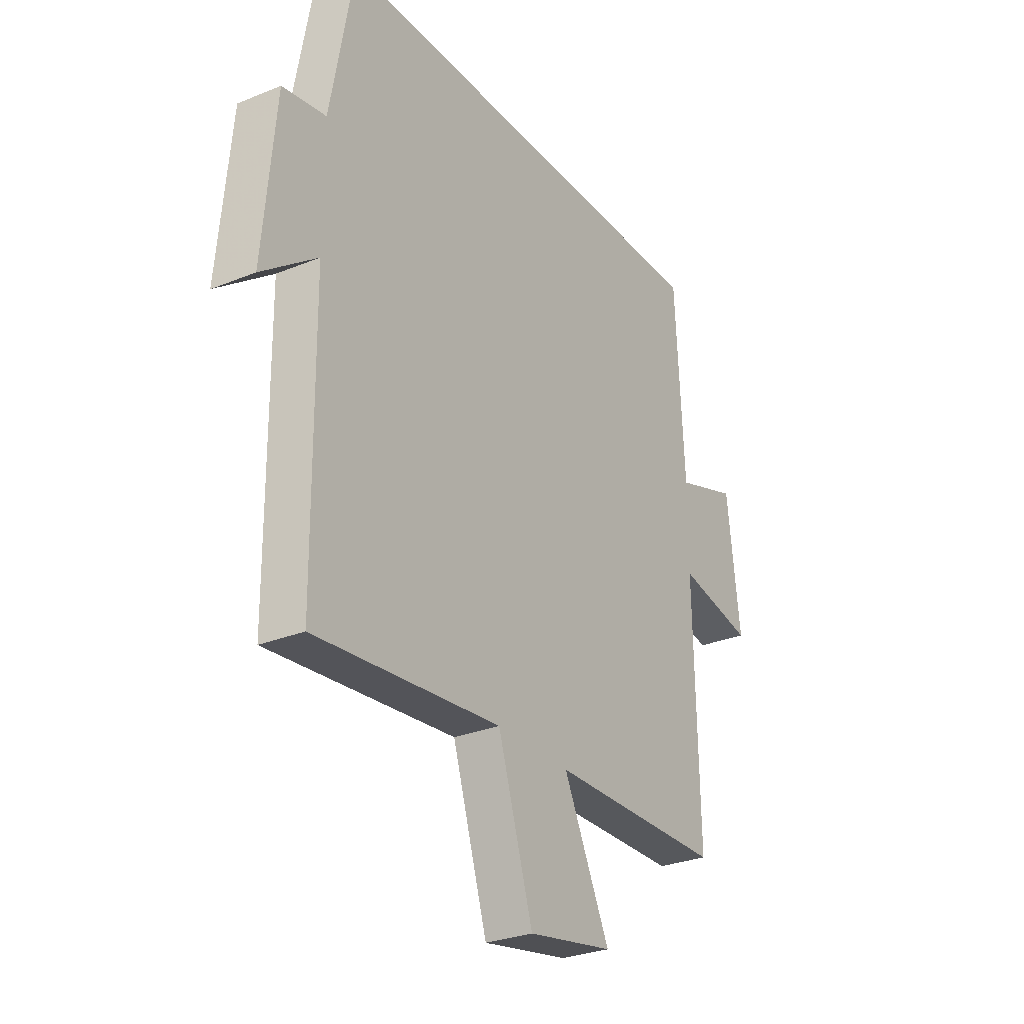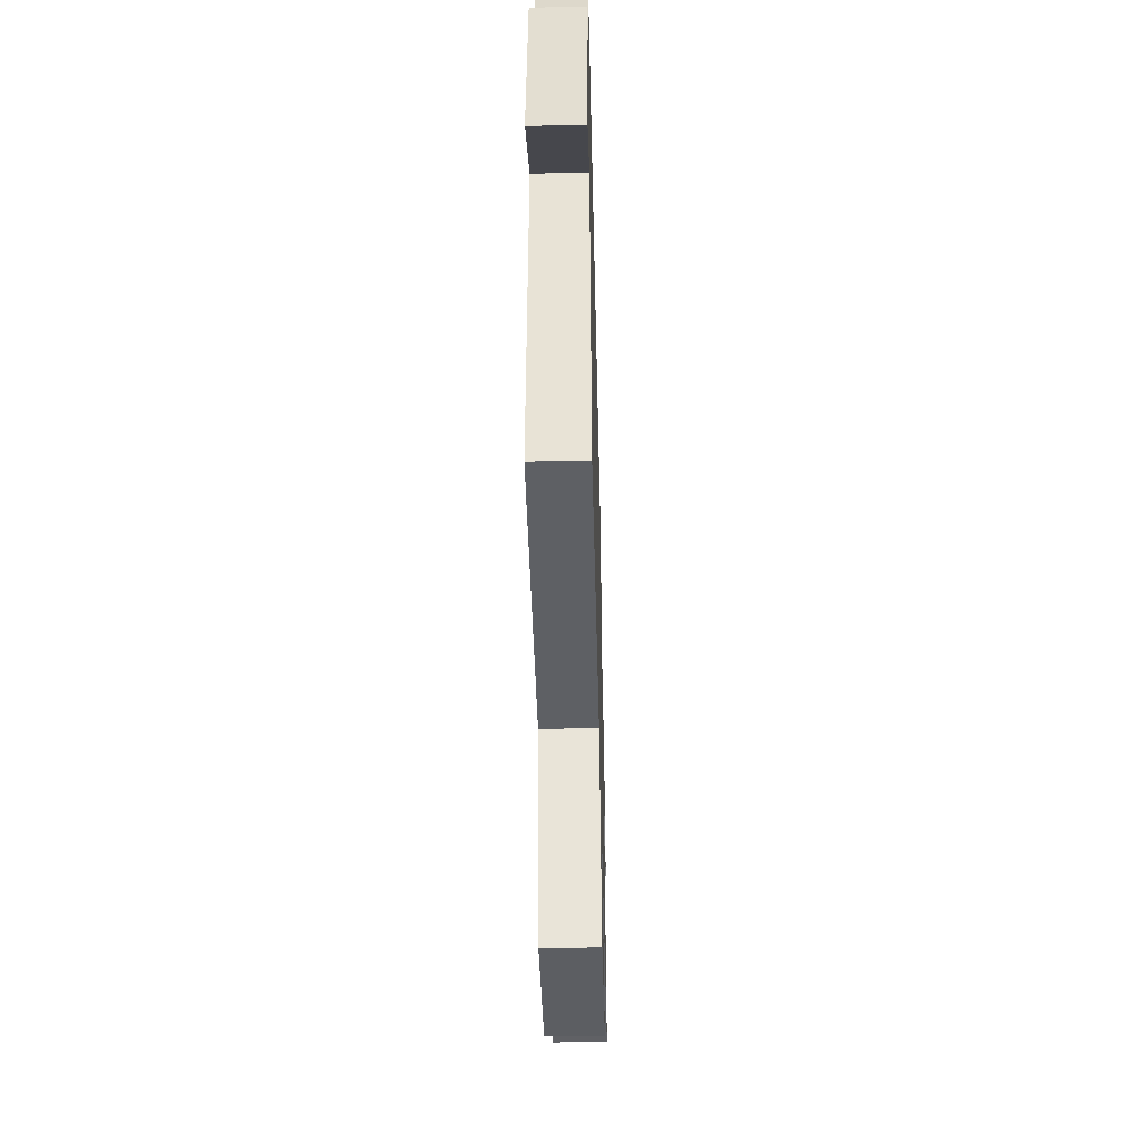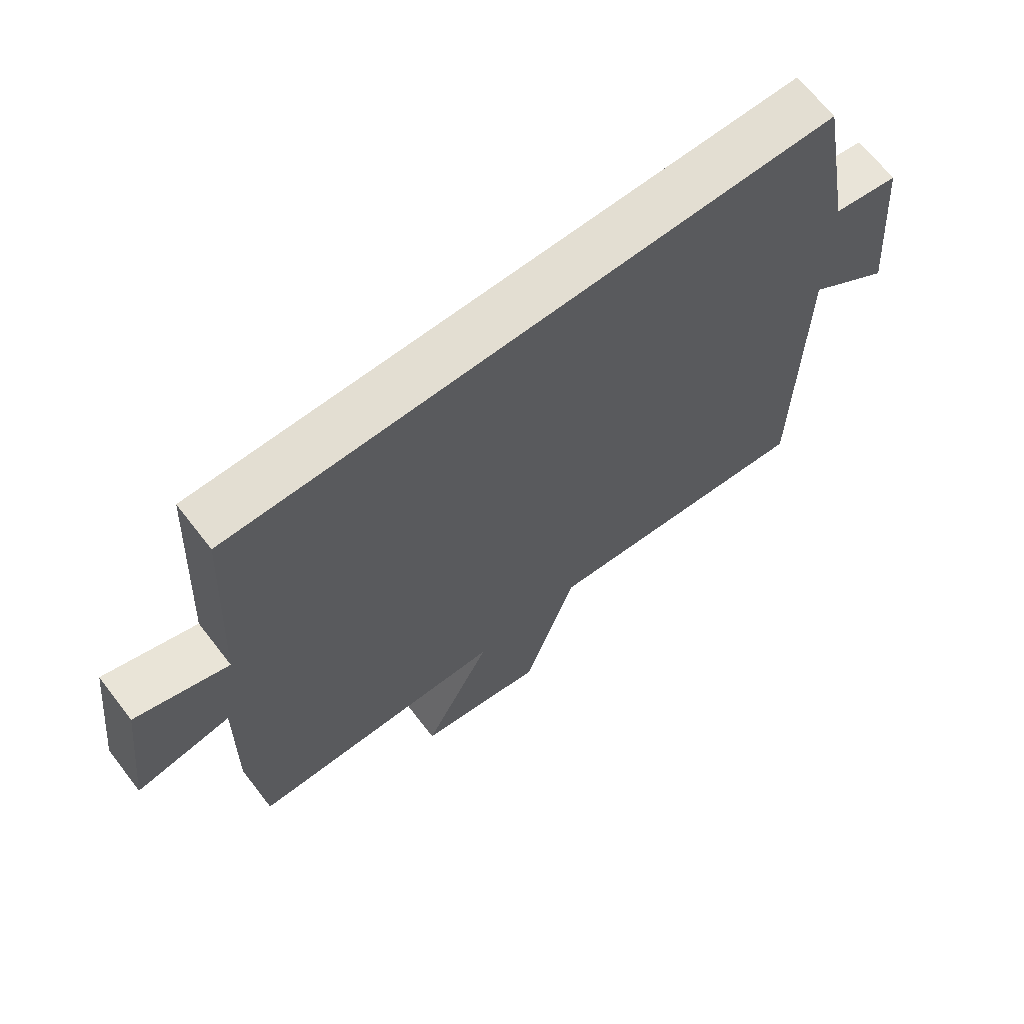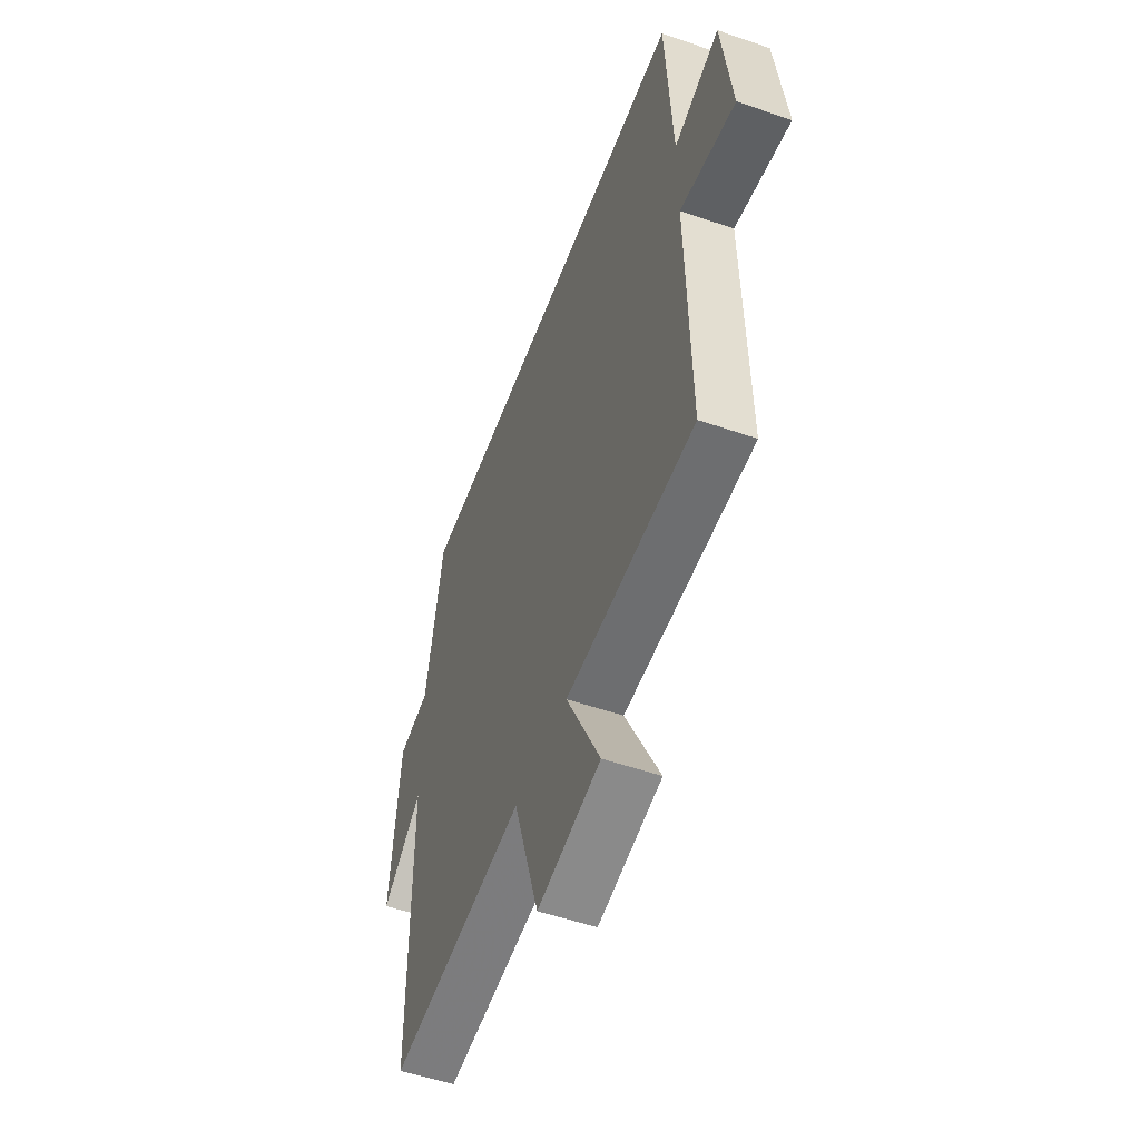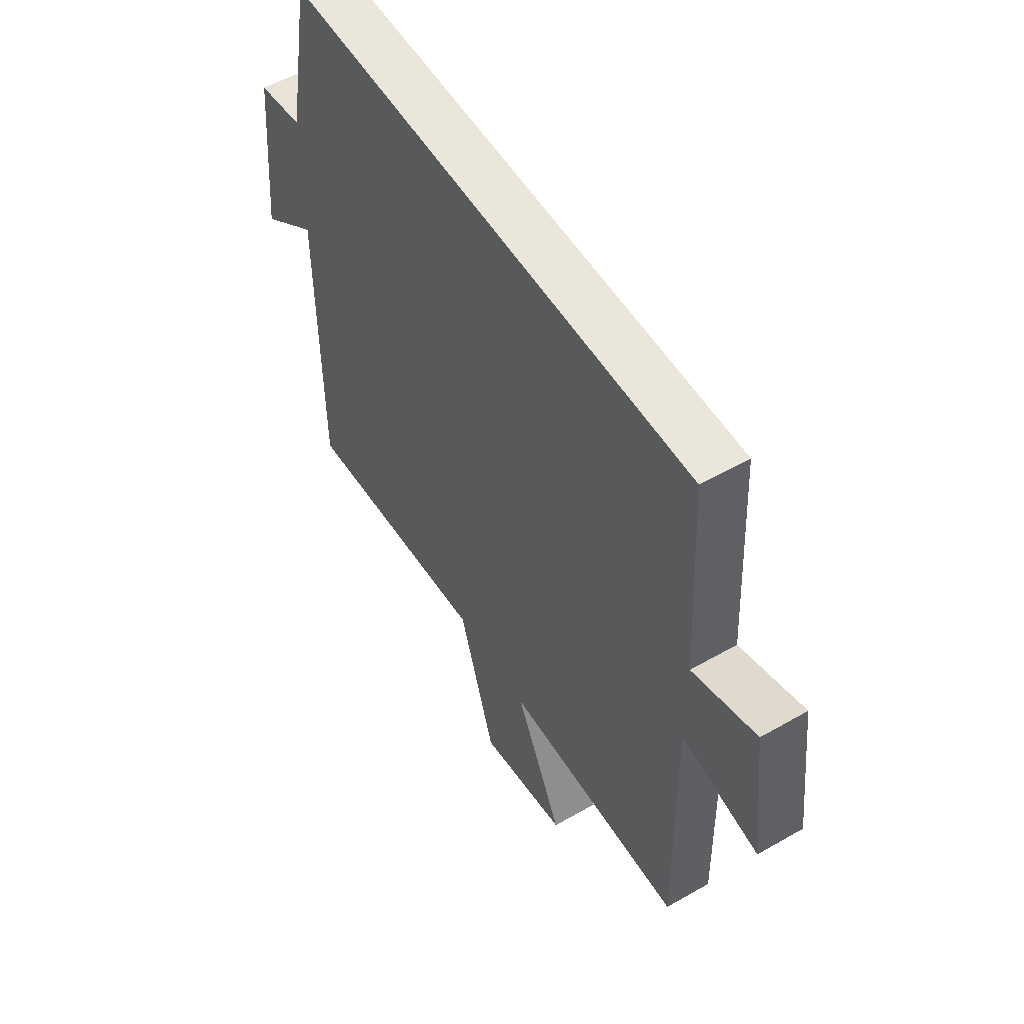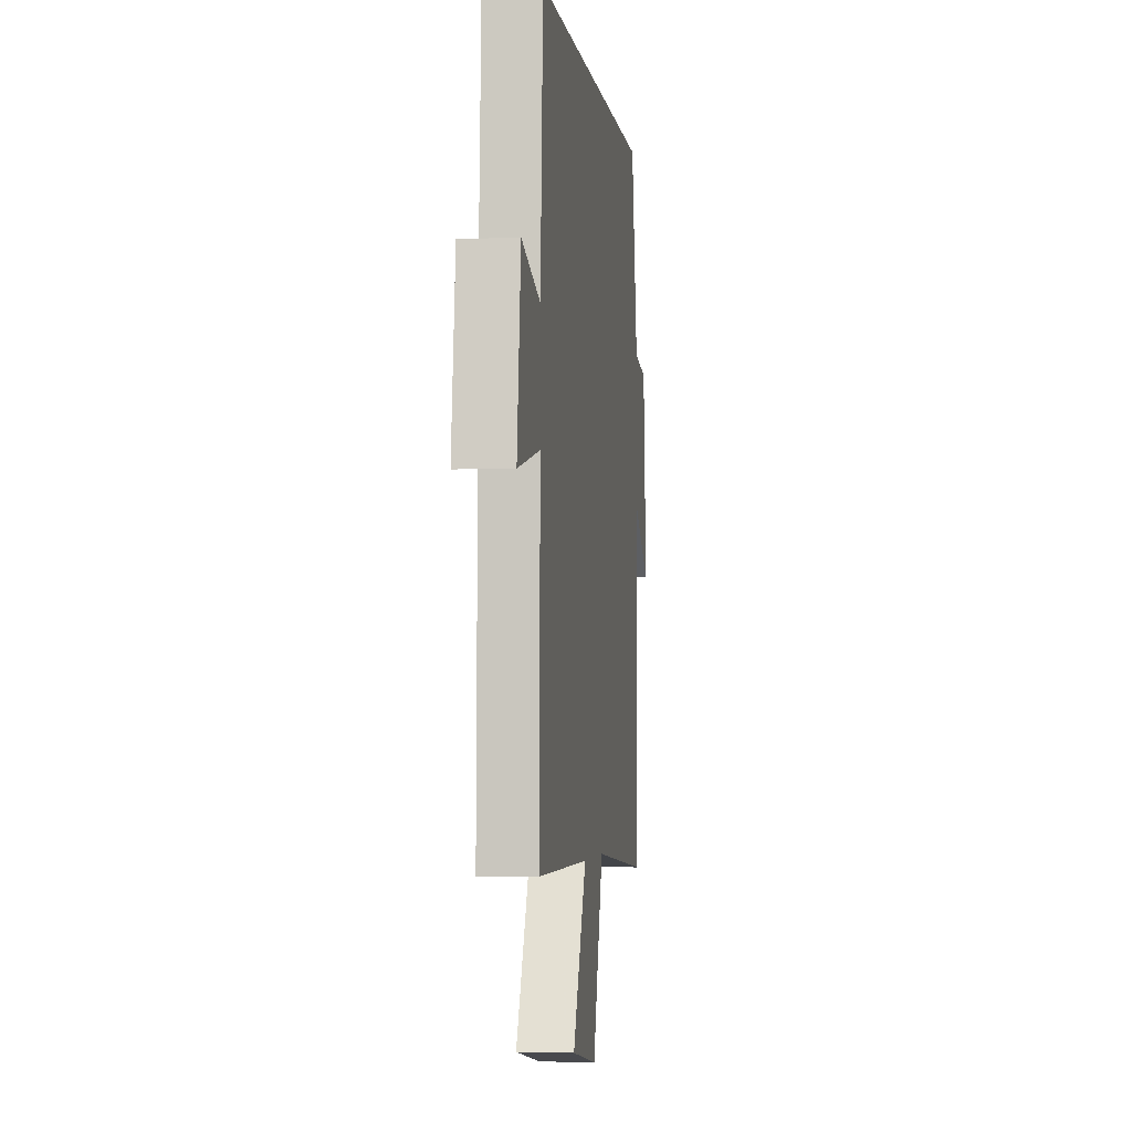
<metadata>
{"format":"obj","ext":"obj","renderer":"f3d","projection":"perspective","resolution":1024,"background":"white","views":[{"elev":-28.7,"azim":-58.5,"up":"+Z"},{"elev":-48.2,"azim":-88.6,"up":"+Z"},{"elev":67.4,"azim":142.2,"up":"+Z"},{"elev":-53.6,"azim":69.8,"up":"+Z"},{"elev":54.7,"azim":58.7,"up":"+Z"},{"elev":-3.1,"azim":97.6,"up":"+Z"}]}
</metadata>
<code>
v 0.48 0.07 0.5
v 0.5 0.07 0.137
v 0.644 0.07 0.185
v 0.674 0.07 -0.063
v 0.5 0.07 -0.027
v 0.509 0.07 -0.496
v 0.106 0.07 -0.5
v 0.213 0.07 -0.723
v 0.015 0.07 -0.759
v -0.066 0.07 -0.5
v -0.496 0.07 -0.541
v -0.5 0.07 -0.015
v -0.628 0.07 -0.112
v -0.6 0.07 0.192
v -0.5 0.07 0.209
v -0.447 0.07 0.5
v 0.48 0 0.5
v 0.5 0 0.137
v 0.644 0 0.185
v 0.674 0 -0.063
v 0.5 0 -0.027
v 0.509 0 -0.496
v 0.106 0 -0.5
v 0.213 0 -0.723
v 0.015 0 -0.759
v -0.066 0 -0.5
v -0.496 0 -0.541
v -0.5 0 -0.015
v -0.628 0 -0.112
v -0.6 0 0.192
v -0.5 0 0.209
v -0.447 0 0.5
f 15 16 1 2
f 12 13 14 15
f 10 11 12 15
f 10 15 2
f 7 8 9 10
f 5 6 7 10
f 5 10 2 3
f 3 4 5
f 18 17 32 31
f 31 30 29 28
f 31 28 27 26
f 18 31 26
f 26 25 24 23
f 26 23 22 21
f 19 18 26 21
f 21 20 19
f 1 17 18 2
f 2 18 19 3
f 3 19 20 4
f 4 20 21 5
f 5 21 22 6
f 6 22 23 7
f 7 23 24 8
f 8 24 25 9
f 9 25 26 10
f 10 26 27 11
f 11 27 28 12
f 12 28 29 13
f 13 29 30 14
f 14 30 31 15
f 15 31 32 16
f 16 32 17 1

</code>
